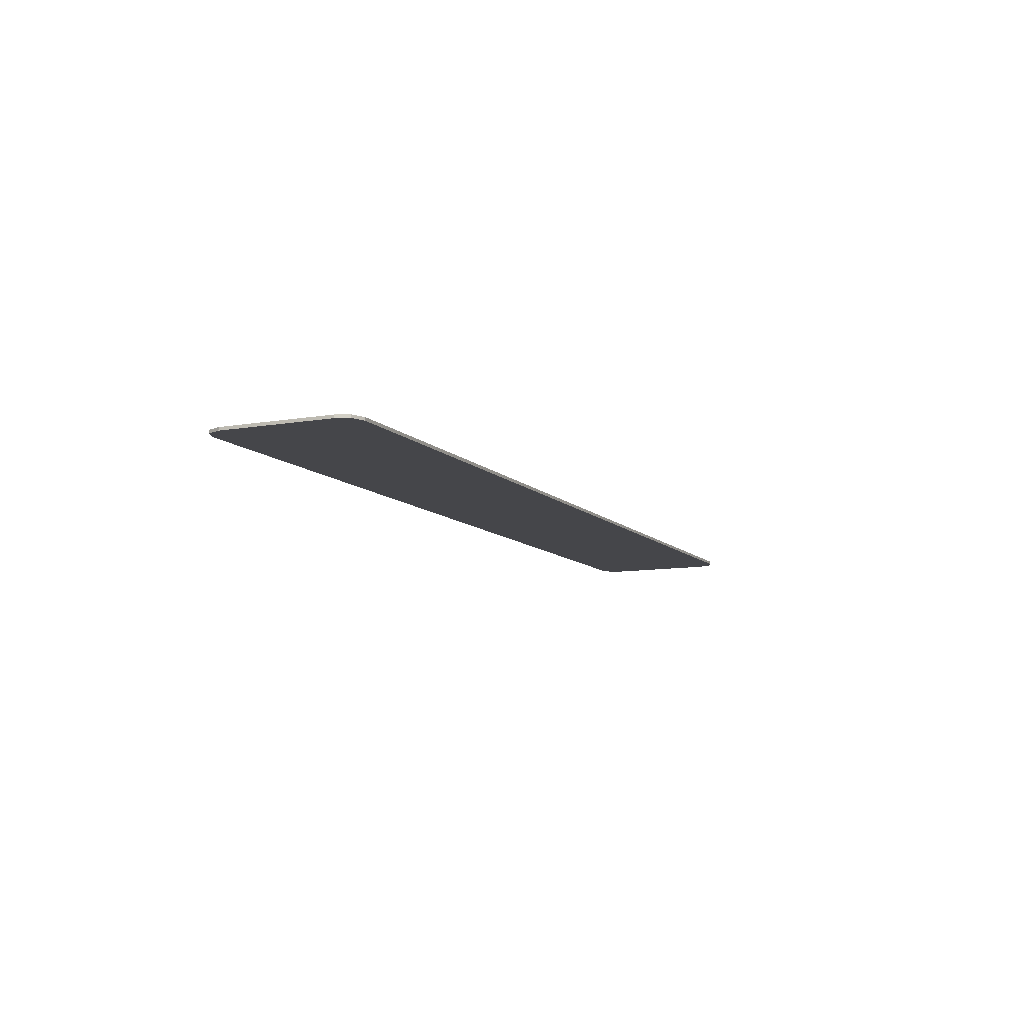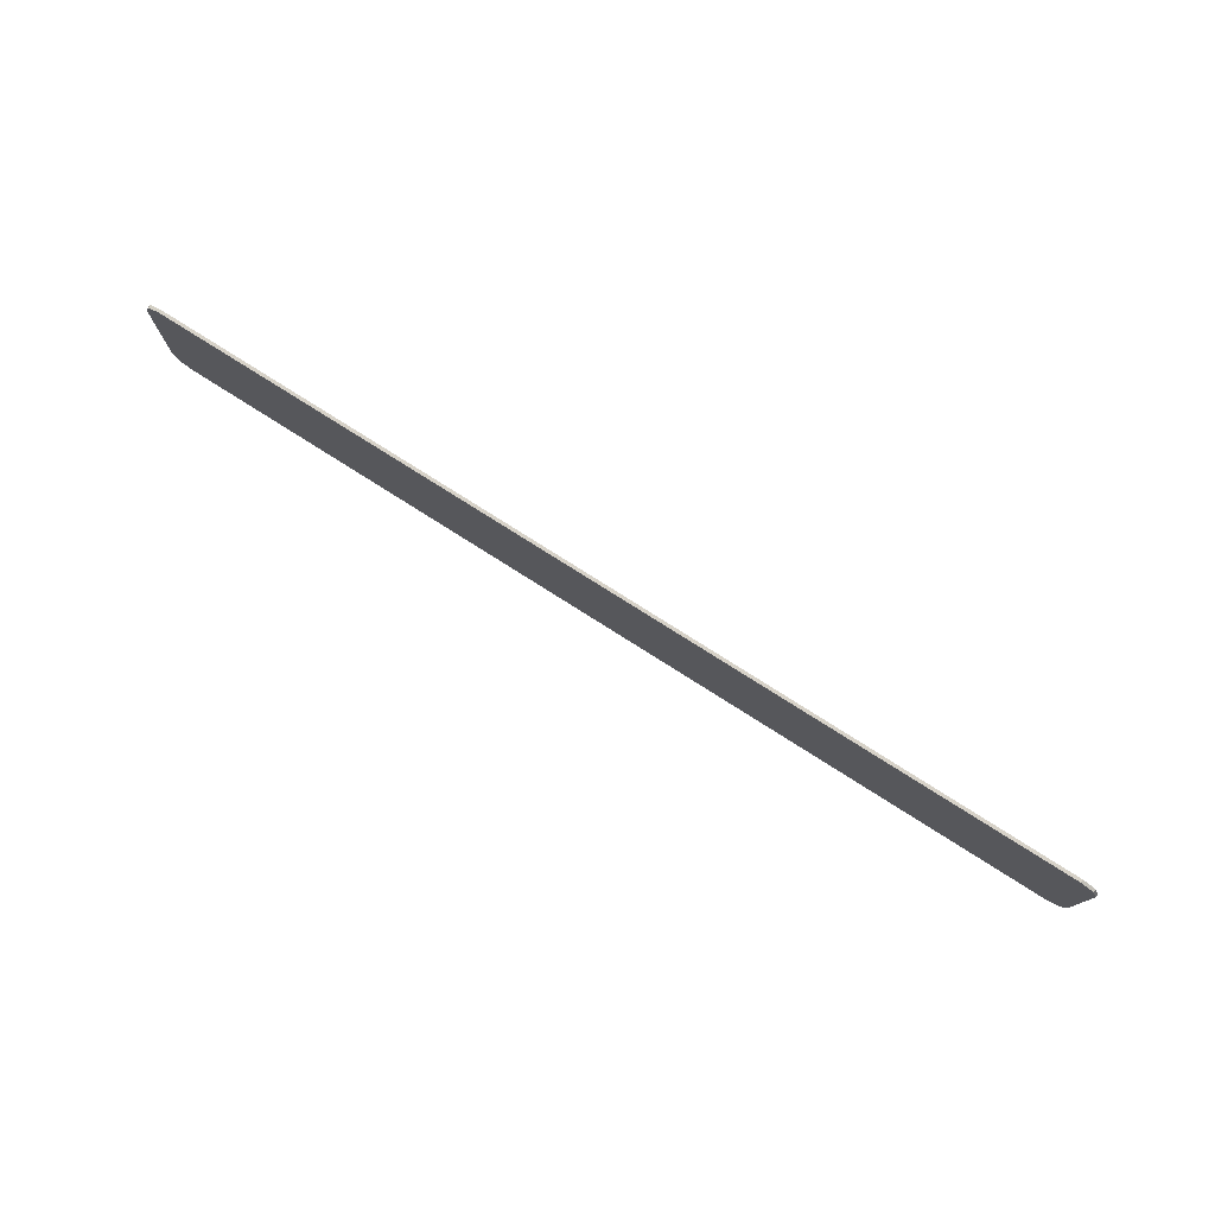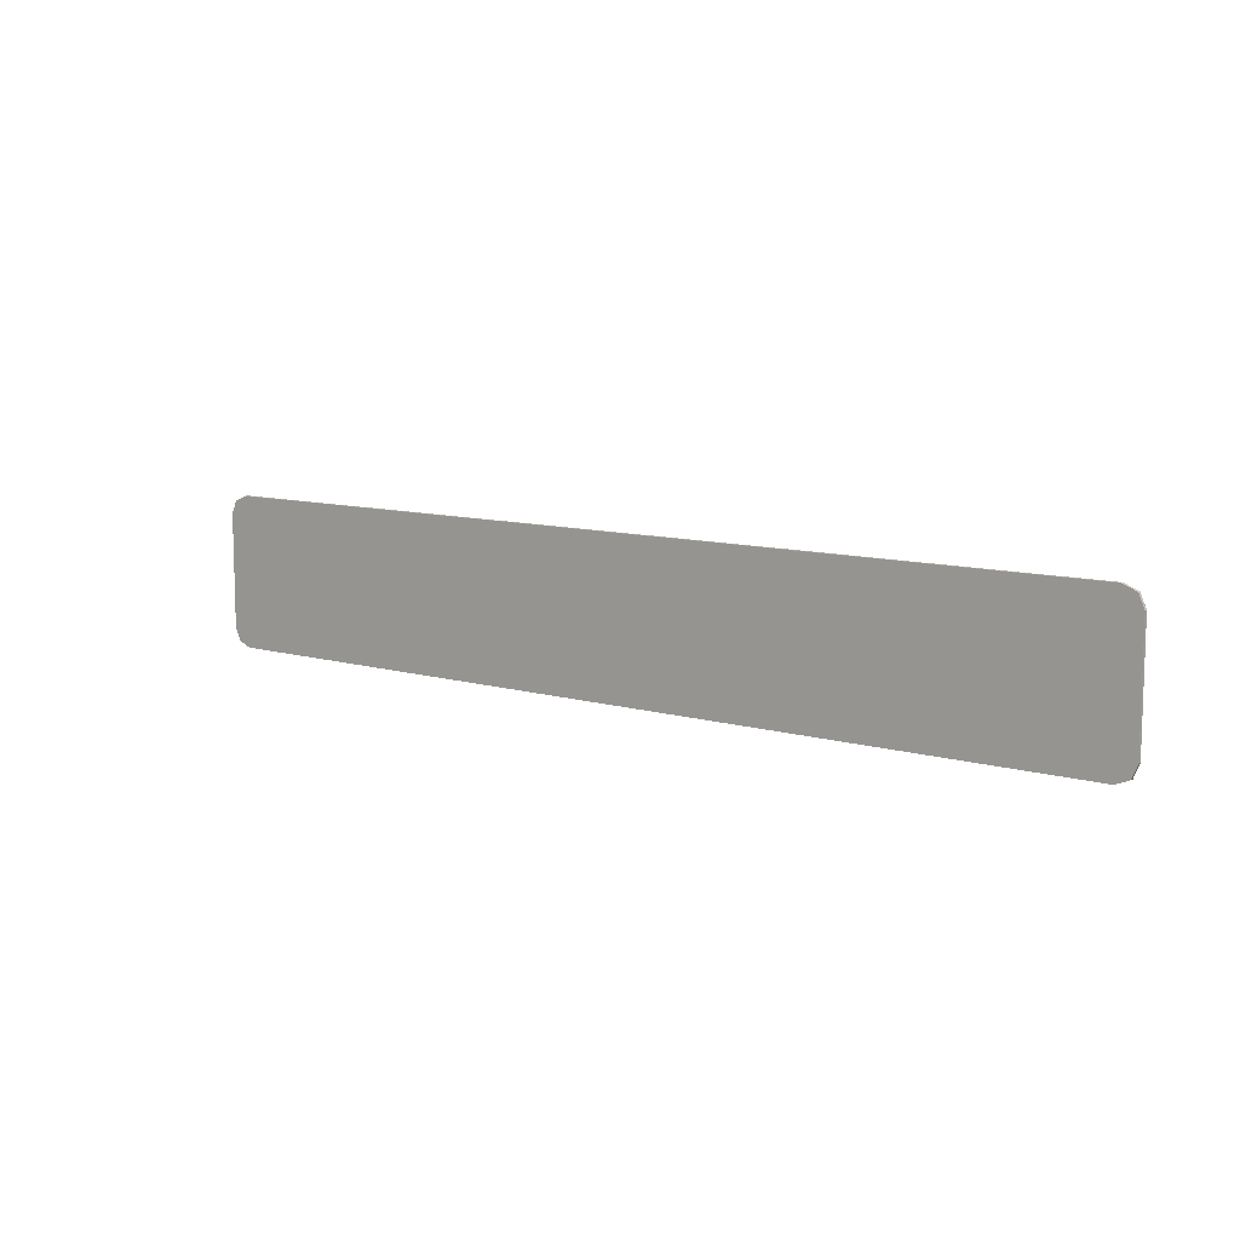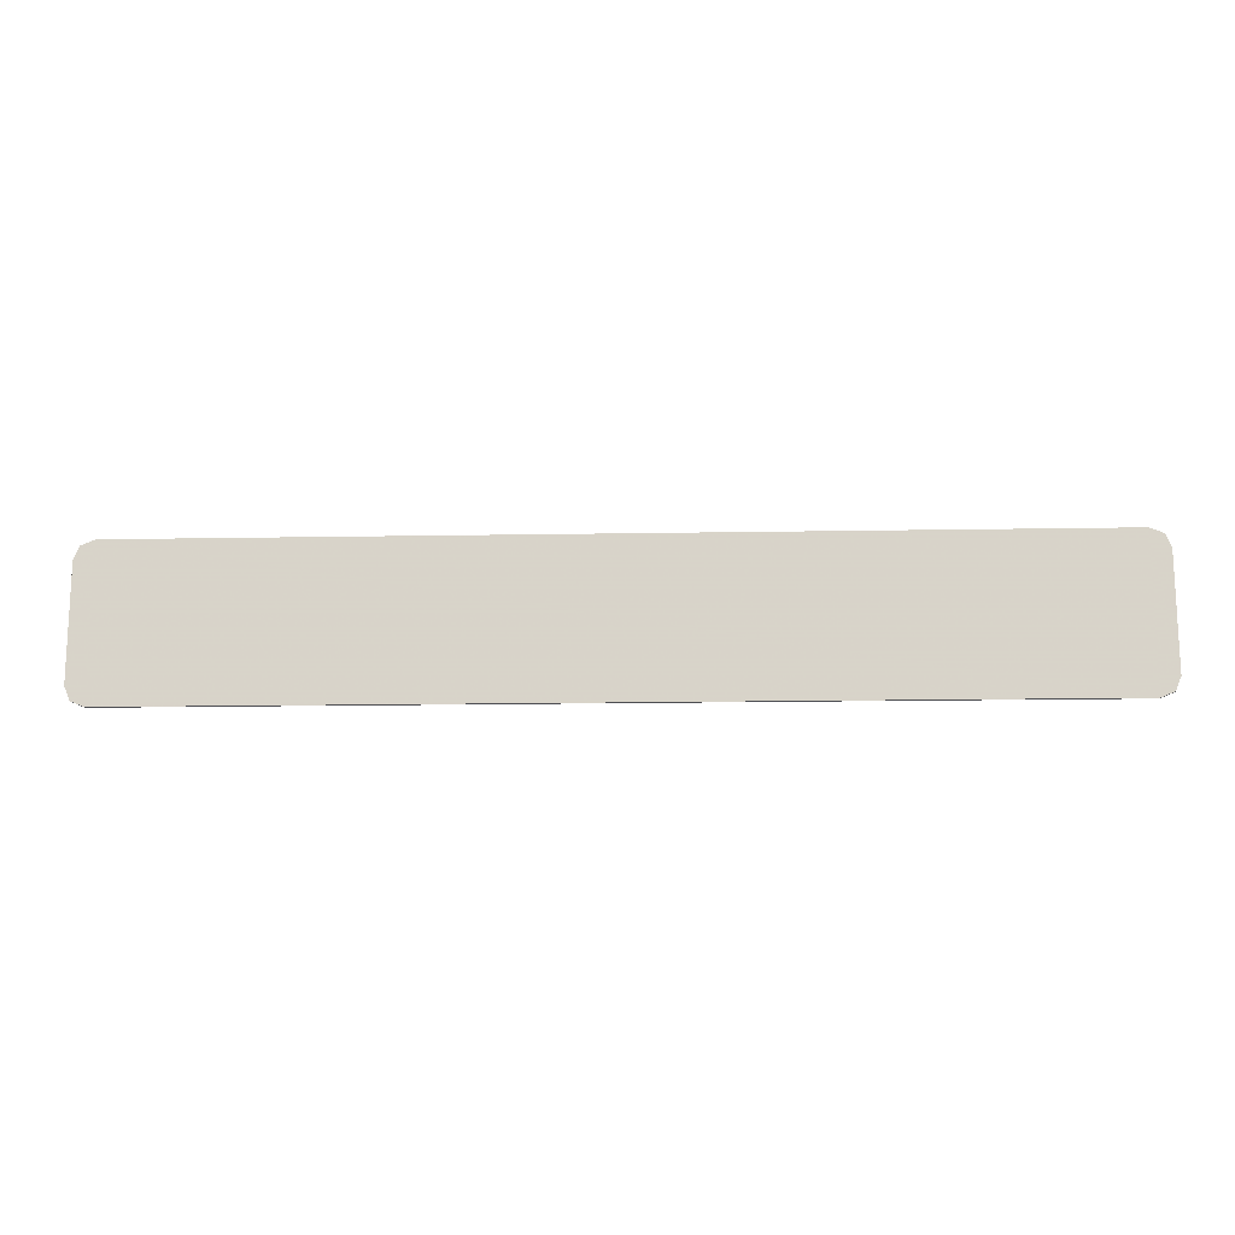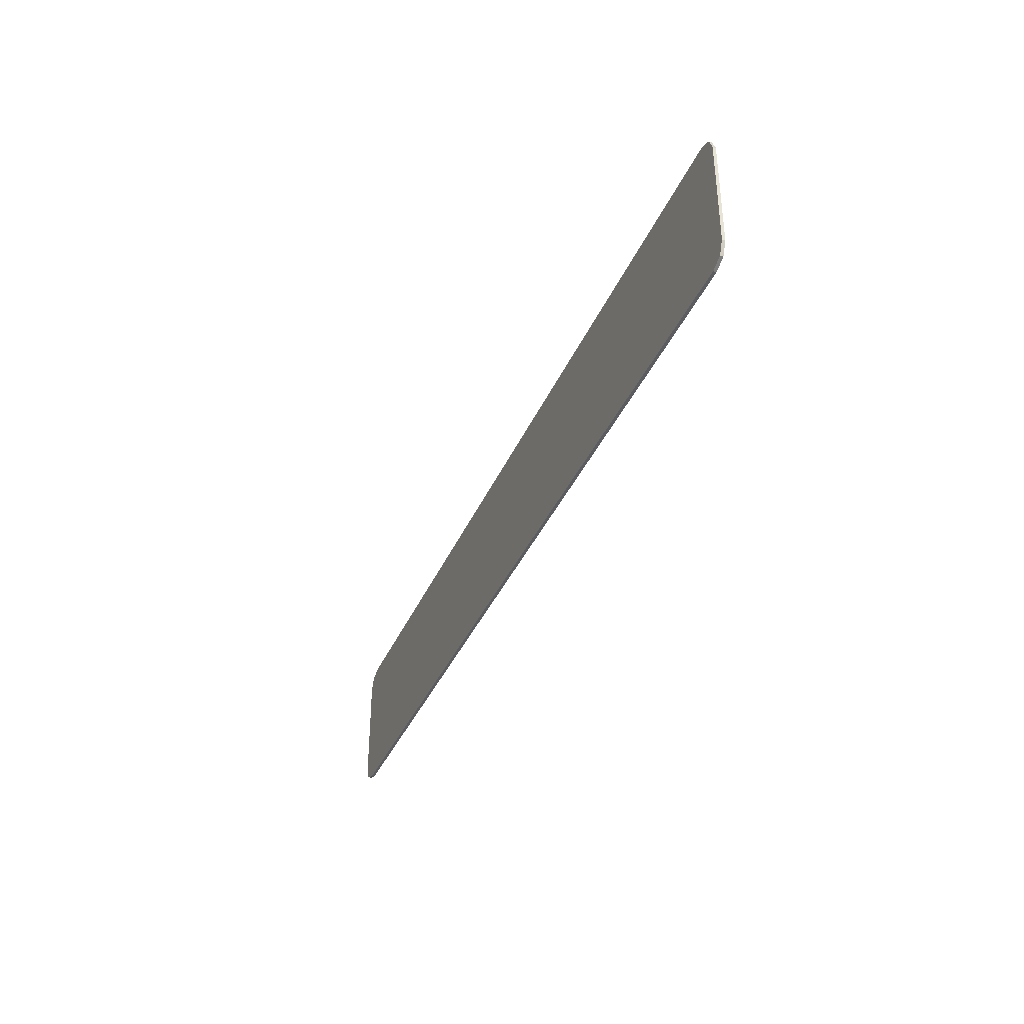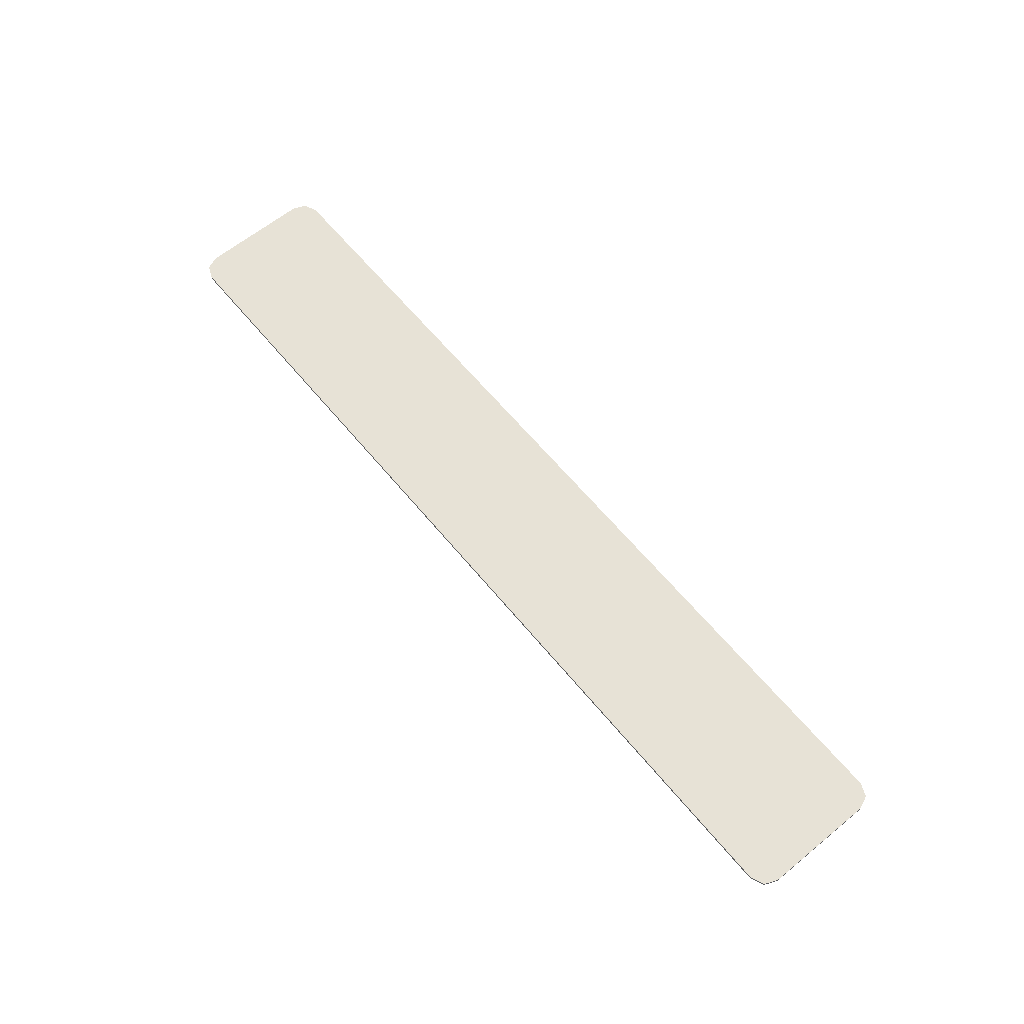
<metadata>
{"format":"obj","ext":"obj","renderer":"f3d","projection":"perspective","resolution":1024,"background":"white","views":[{"elev":-9.9,"azim":-65.5,"up":"+Y"},{"elev":77.4,"azim":32.4,"up":"+Z"},{"elev":9.8,"azim":-142.8,"up":"+Z"},{"elev":-15.2,"azim":-177.8,"up":"+Z"},{"elev":-37.2,"azim":-111.4,"up":"+Z"},{"elev":63.1,"azim":50.5,"up":"+Y"}]}
</metadata>
<code>
v 1.9 0 0.225
v 1.878 0 0.278
v 1.825 0 0.3
v -1.9 0 0.225
v -1.878 0 0.278
v -1.825 0 0.3
v 1.825 0 0.3
v -1.825 0 0.3
v -1.825 0 -0.3
v 1.825 0 -0.3
v 1.825 0 0.3
v 1.825 -0.0125 0.3
v -1.825 -0.0125 0.3
v -1.825 0 0.3
v -1.825 0 -0.3
v -1.825 -0.0125 -0.3
v 1.825 -0.0125 -0.3
v 1.825 0 -0.3
v 1.9 0 -0.225
v 1.878 0 -0.278
v 1.825 0 -0.3
v -1.9 0 -0.225
v -1.878 0 -0.278
v -1.825 0 -0.3
v 1.878 -0.0125 0.278
v 1.9 -0.0125 0.225
v 1.9 0 0.225
v 1.878 0 0.278
v 1.825 -0.0125 0.3
v 1.878 -0.0125 0.278
v 1.878 0 0.278
v 1.825 0 0.3
v -1.878 -0.0125 0.278
v -1.9 -0.0125 0.225
v -1.9 0 0.225
v -1.878 0 0.278
v -1.825 -0.0125 0.3
v -1.878 -0.0125 0.278
v -1.878 0 0.278
v -1.825 0 0.3
v 1.878 -0.0125 -0.278
v 1.9 -0.0125 -0.225
v 1.9 0 -0.225
v 1.878 0 -0.278
v 1.825 -0.0125 -0.3
v 1.878 -0.0125 -0.278
v 1.878 0 -0.278
v 1.825 0 -0.3
v -1.878 -0.0125 -0.278
v -1.9 -0.0125 -0.225
v -1.9 0 -0.225
v -1.878 0 -0.278
v -1.825 -0.0125 -0.3
v -1.878 -0.0125 -0.278
v -1.878 0 -0.278
v -1.825 0 -0.3
v 1.9 -0.0125 0.225
v 1.878 -0.0125 0.278
v 1.825 -0.0125 0.3
v -1.9 -0.0125 0.225
v -1.878 -0.0125 0.278
v -1.825 -0.0125 0.3
v 1.9 -0.0125 -0.225
v 1.878 -0.0125 -0.278
v 1.825 -0.0125 -0.3
v -1.9 -0.0125 -0.225
v -1.878 -0.0125 -0.278
v -1.825 -0.0125 -0.3
v 1.825 0 0.3
v 1.825 0 -0.3
v 1.9 0 -0.225
v 1.9 0 0.225
v -1.825 0 0.3
v -1.9 0 0.225
v -1.9 0 -0.225
v -1.825 0 -0.3
v 1.9 0 0.225
v 1.9 -0.0125 -0.085
v 1.9 -0.0125 0.225
v 1.9 0 0.225
v 1.9 0 -0.225
v 1.9 -0.0125 -0.225
v 1.9 -0.0125 -0.085
v -1.9 0 0.225
v -1.9 -0.0125 0.225
v -1.9 -0.0125 0.15
v -1.9 0 0.225
v -1.9 -0.0125 0.15
v -1.9 -0.0125 -0.225
v -1.9 0 -0.225
v 1.825 -0.0125 0.3
v 1.9 -0.0125 0.225
v 1.9 -0.0125 -0.085
v 1.725 -0.0125 -0.01393
v 1.825 -0.0125 0.3
v 1.725 -0.0125 -0.01393
v 1.546 -0.0125 0.04469
v 1.825 -0.0125 0.3
v 1.546 -0.0125 0.04469
v 1.362 -0.0125 0.09059
v 1.825 -0.0125 0.3
v 1.362 -0.0125 0.09059
v 1.176 -0.0125 0.1235
v 1.825 -0.0125 0.3
v 1.176 -0.0125 0.1235
v 0.9887 -0.0125 0.1434
v 1.825 -0.0125 0.3
v 0.9887 -0.0125 0.1434
v 0.8 -0.0125 0.15
v 1.825 -0.0125 0.3
v 0.8 -0.0125 0.15
v -1.9 -0.0125 0.15
v 1.825 -0.0125 0.3
v -1.9 -0.0125 0.15
v -1.9 -0.0125 0.225
v -1.825 -0.0125 0.3
v -1.825 -0.0125 -0.3
v 1.9 -0.0125 -0.085
v 1.9 -0.0125 -0.225
v 1.825 -0.0125 -0.3
v -1.825 -0.0125 -0.3
v 1.546 -0.0125 0.04469
v 1.725 -0.0125 -0.01393
v 1.9 -0.0125 -0.085
v -1.825 -0.0125 -0.3
v 1.176 -0.0125 0.1235
v 1.362 -0.0125 0.09059
v 1.546 -0.0125 0.04469
v -1.825 -0.0125 -0.3
v 0.8 -0.0125 0.15
v 0.9887 -0.0125 0.1434
v 1.176 -0.0125 0.1235
v -1.825 -0.0125 -0.3
v -1.9 -0.0125 -0.225
v -1.9 -0.0125 0.15
v 0.8 -0.0125 0.15
g mesh4727221
f 1 3 2
g mesh4727223
f 4 5 6
g mesh4727225
f 7 9 8
f 9 7 10
f 11 13 12
f 13 11 14
f 15 17 16
f 17 15 18
g mesh4727227
f 19 20 21
g mesh4727229
f 22 24 23
g mesh4727231
f 25 26 27
f 27 28 25
f 29 30 31
f 31 32 29
g mesh4727233
f 33 35 34
f 35 33 36
f 37 39 38
f 39 37 40
g mesh4727235
f 41 43 42
f 43 41 44
f 45 47 46
f 47 45 48
g mesh4727237
f 49 50 51
f 51 52 49
f 53 54 55
f 55 56 53
g mesh4727239
f 57 58 59
g mesh4727241
f 60 62 61
g mesh4727243
f 63 65 64
g mesh4727245
f 66 67 68
f 69 71 70
f 71 69 72
f 73 75 74
f 75 73 76
f 77 79 78
f 80 82 81
f 82 80 83
f 84 86 85
f 87 89 88
f 89 87 90
f 91 93 92
f 93 91 94
f 95 97 96
f 98 100 99
f 101 103 102
f 104 106 105
f 107 109 108
f 110 112 111
f 113 115 114
f 115 113 116
f 117 119 118
f 119 117 120
f 121 123 122
f 123 121 124
f 125 127 126
f 127 125 128
f 129 131 130
f 131 129 132
f 133 135 134
f 135 133 136

</code>
